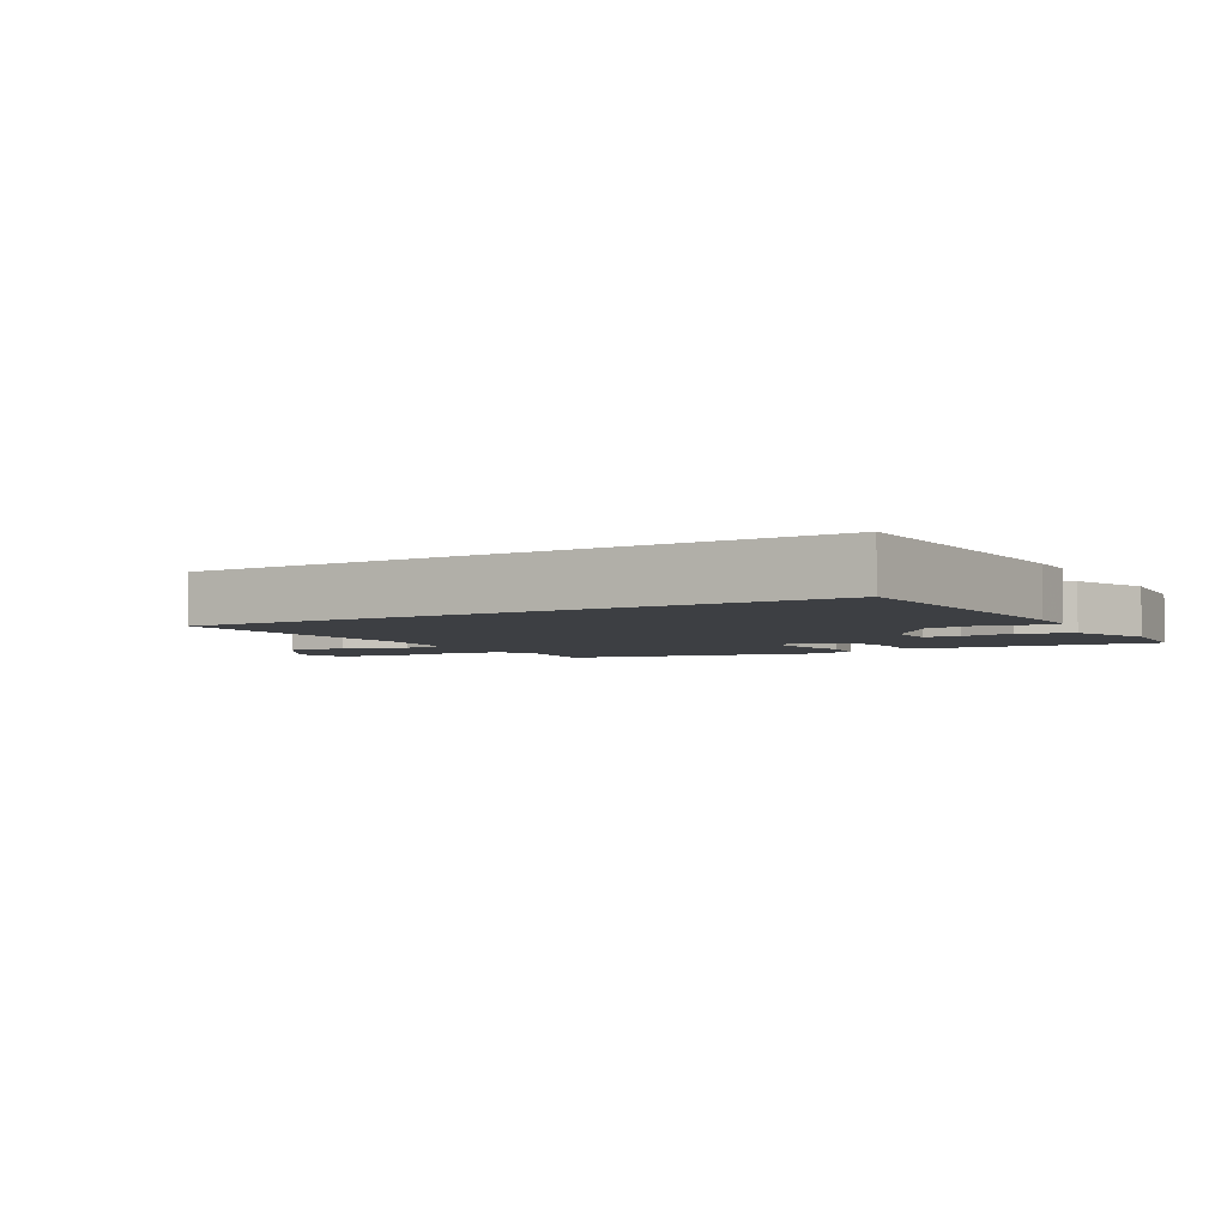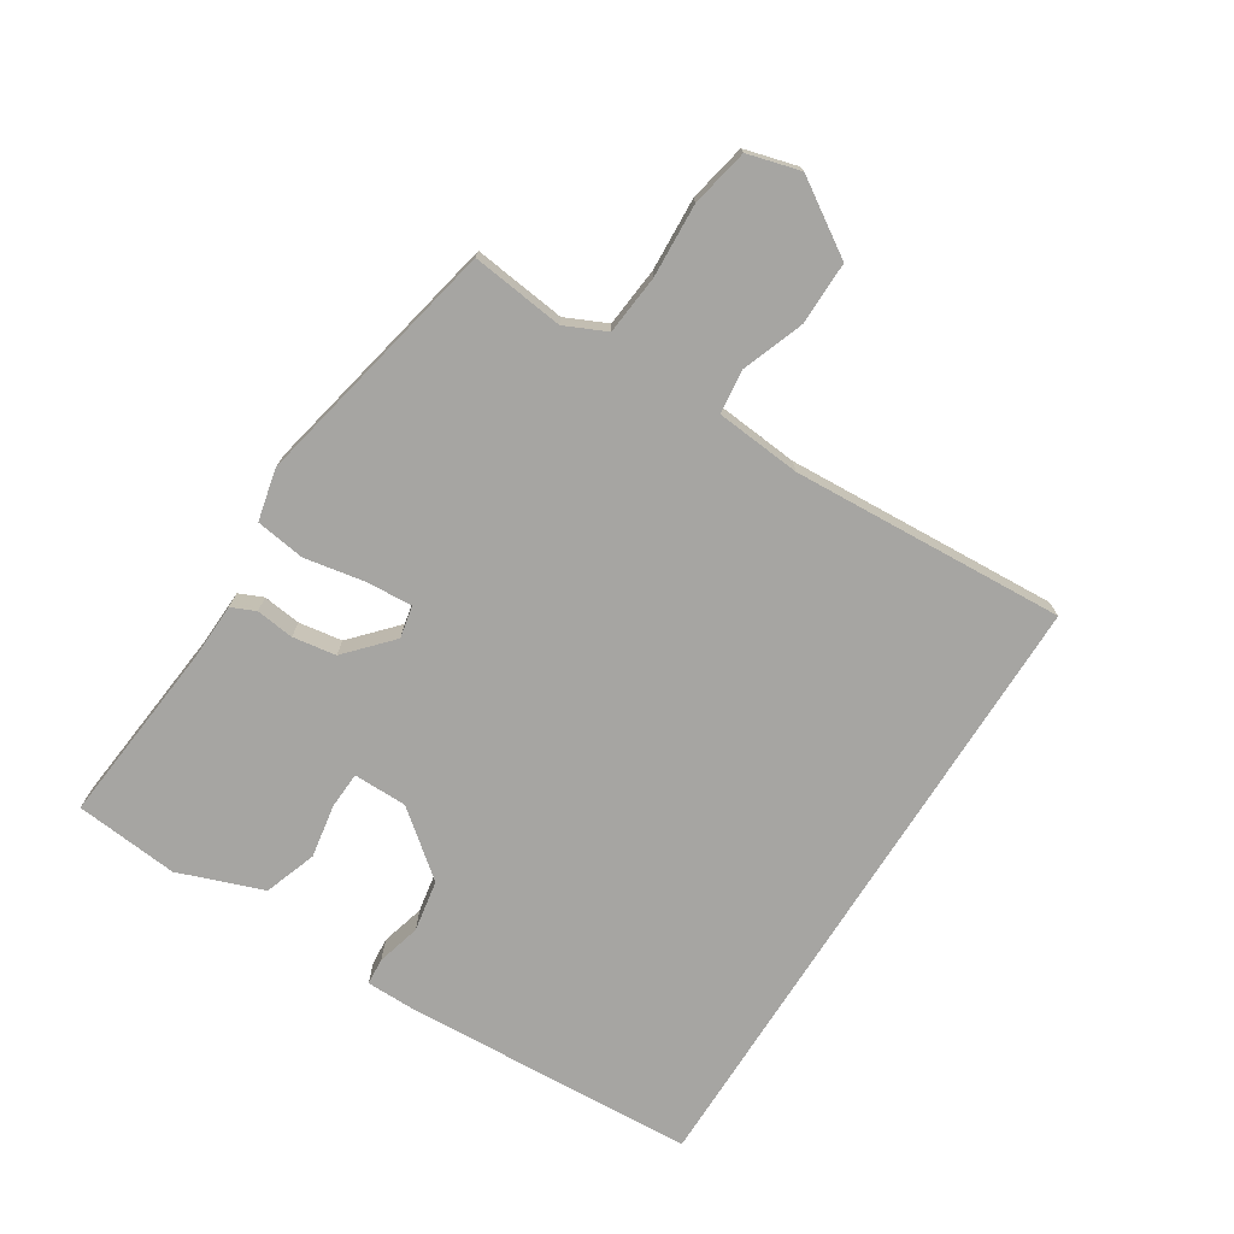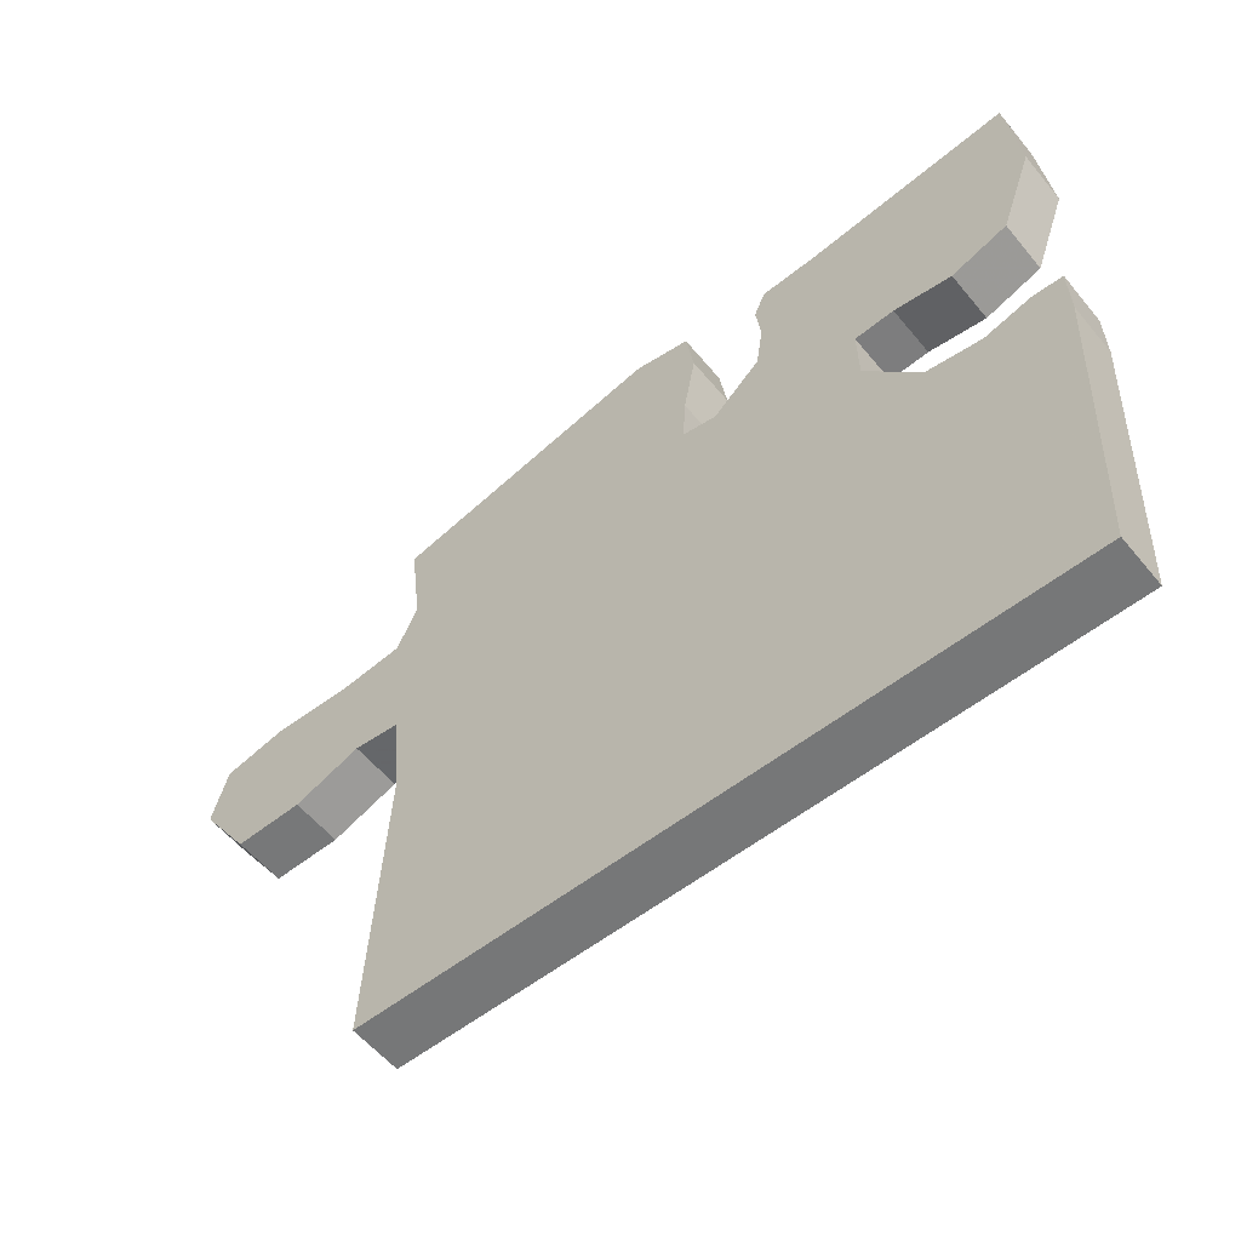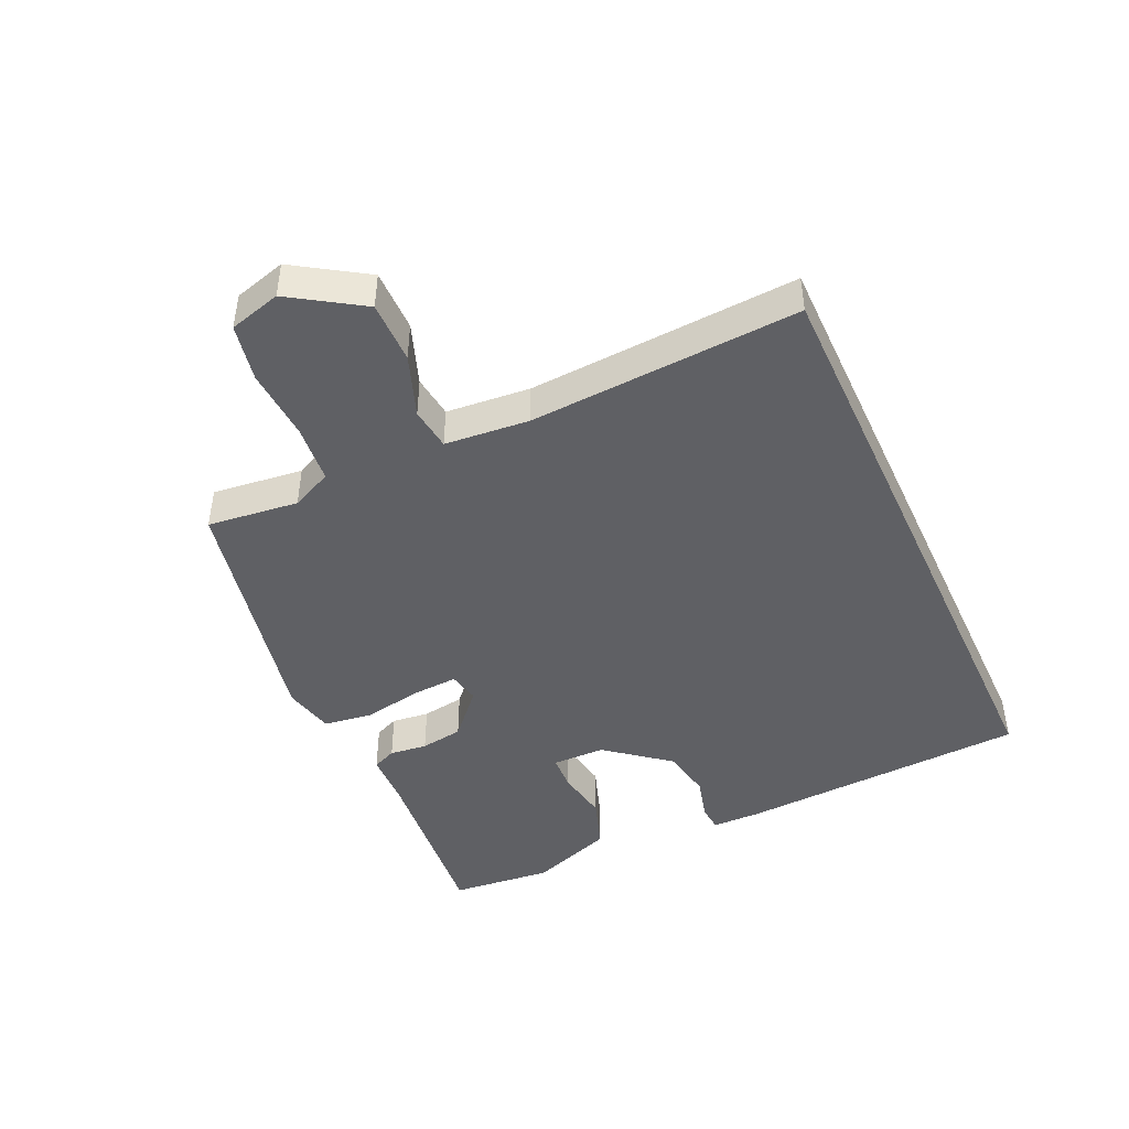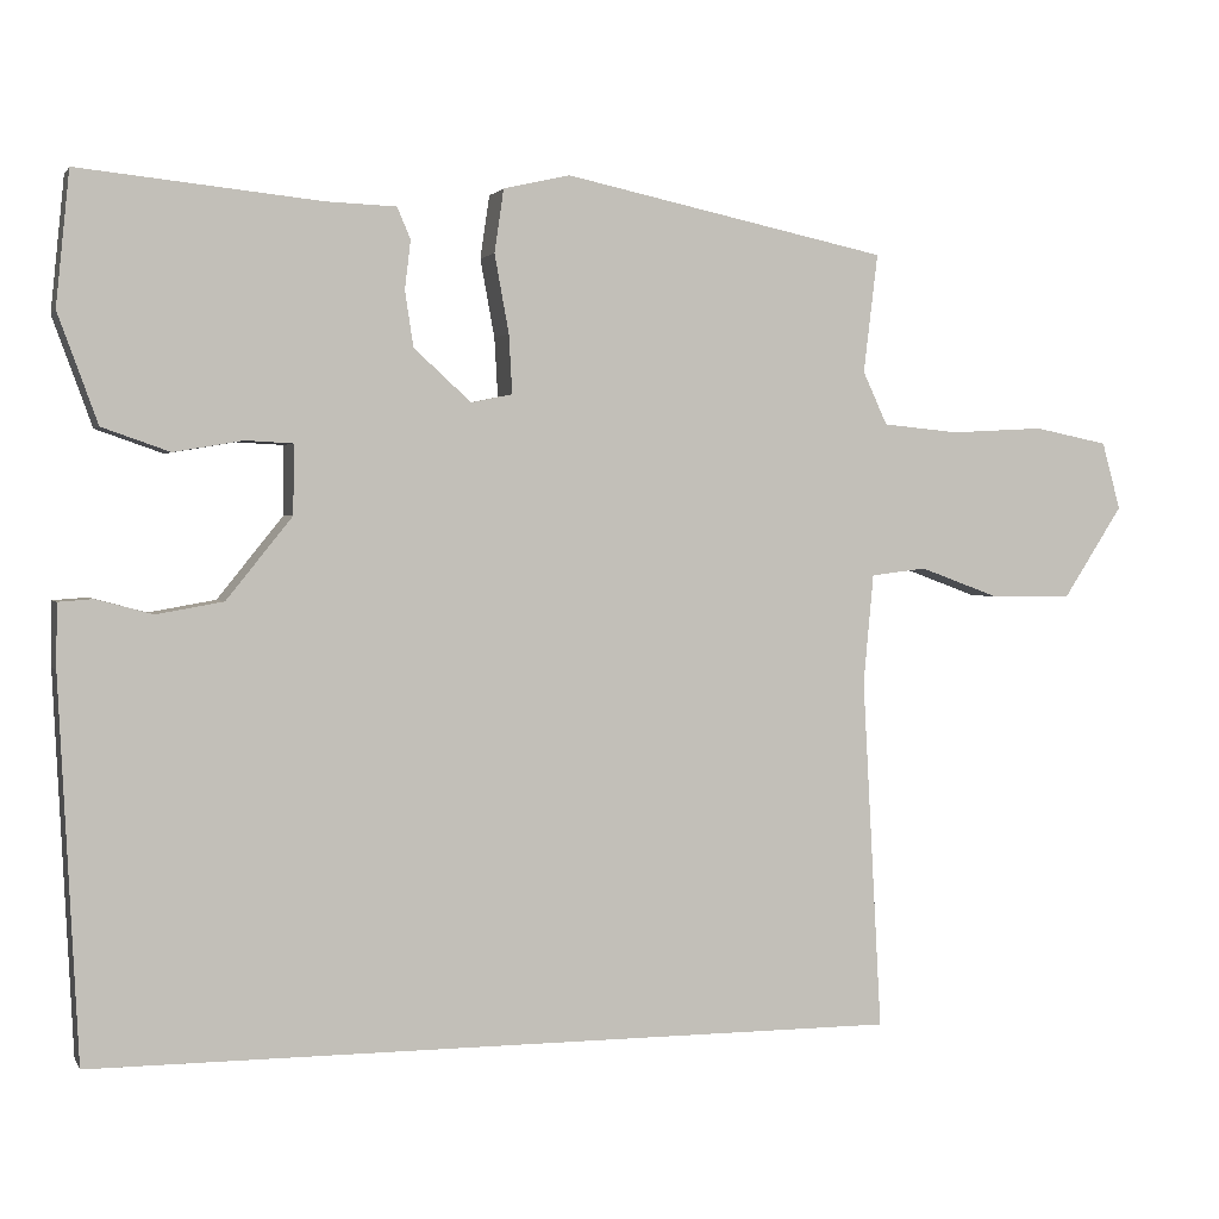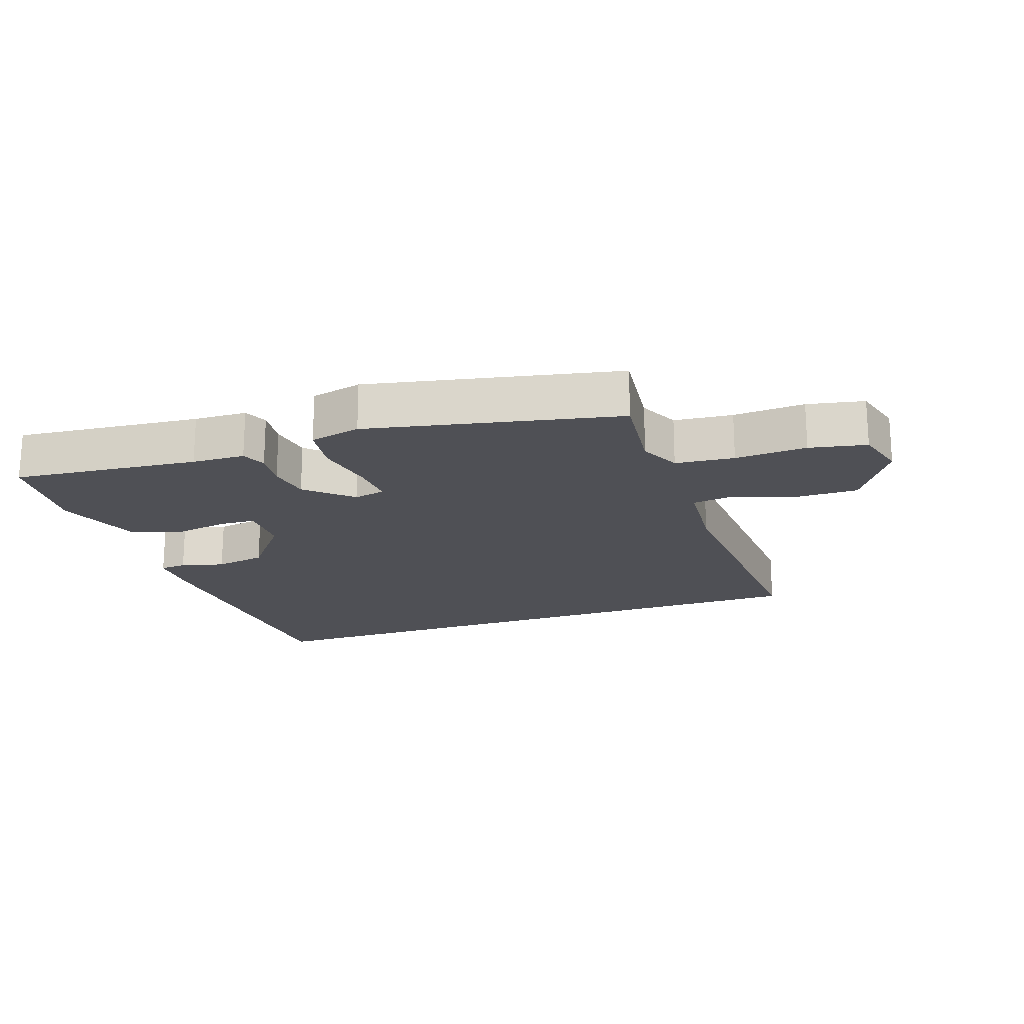
<metadata>
{"format":"obj","ext":"obj","renderer":"f3d","projection":"perspective","resolution":1024,"background":"white","views":[{"elev":-4.0,"azim":-149.4,"up":"+Y"},{"elev":-73.6,"azim":57.8,"up":"+Y"},{"elev":-57.0,"azim":-140.9,"up":"+Z"},{"elev":-45.0,"azim":114.8,"up":"+Y"},{"elev":1.9,"azim":-16.3,"up":"+Z"},{"elev":-19.4,"azim":19.3,"up":"+Y"}]}
</metadata>
<code>
v 0.483 0.07 -0.5
v -0.479 0.07 -0.5
v -0.502 0.07 -0.052
v -0.501 0.07 0.024
v -0.46 0.07 0.027
v -0.393 0.07 0.009
v -0.314 0.07 0.023
v -0.236 0.07 0.12
v -0.235 0.07 0.202
v -0.291 0.07 0.205
v -0.373 0.07 0.191
v -0.453 0.07 0.219
v -0.5 0.07 0.348
v -0.484 0.07 0.506
v -0.197 0.07 0.477
v -0.115 0.07 0.474
v -0.099 0.07 0.437
v -0.106 0.07 0.379
v -0.096 0.07 0.313
v -0.028 0.07 0.251
v 0.021 0.07 0.261
v 0.017 0.07 0.331
v 0 0.07 0.424
v 0.011 0.07 0.499
v 0.09 0.07 0.517
v 0.476 0.07 0.435
v 0.459 0.07 0.294
v 0.488 0.07 0.231
v 0.579 0.07 0.222
v 0.69 0.07 0.228
v 0.778 0.07 0.21
v 0.8 0.07 0.13
v 0.729 0.07 0.02
v 0.633 0.07 0.021
v 0.538 0.07 0.056
v 0.472 0.07 0.048
v 0.46 0.07 -0.082
v 0.483 0 -0.5
v -0.479 0 -0.5
v -0.502 0 -0.052
v -0.501 0 0.024
v -0.46 0 0.027
v -0.393 0 0.009
v -0.314 0 0.023
v -0.236 0 0.12
v -0.235 0 0.202
v -0.291 0 0.205
v -0.373 0 0.191
v -0.453 0 0.219
v -0.5 0 0.348
v -0.484 0 0.506
v -0.197 0 0.477
v -0.115 0 0.474
v -0.099 0 0.437
v -0.106 0 0.379
v -0.096 0 0.313
v -0.028 0 0.251
v 0.021 0 0.261
v 0.017 0 0.331
v 0 0 0.424
v 0.011 0 0.499
v 0.09 0 0.517
v 0.476 0 0.435
v 0.459 0 0.294
v 0.488 0 0.231
v 0.579 0 0.222
v 0.69 0 0.228
v 0.778 0 0.21
v 0.8 0 0.13
v 0.729 0 0.02
v 0.633 0 0.021
v 0.538 0 0.056
v 0.472 0 0.048
v 0.46 0 -0.082
f 33 34 35
f 32 33 35
f 31 32 35
f 30 31 35
f 29 30 35
f 28 29 35 36
f 27 28 36 37
f 25 26 27
f 24 25 27
f 23 24 27
f 22 23 27
f 21 22 27 37
f 15 16 17 18
f 15 18 19
f 14 15 19
f 13 14 19
f 12 13 19
f 11 12 19
f 10 11 19
f 9 10 19 20
f 4 5 6
f 3 4 6
f 2 3 6
f 1 2 6
f 1 6 7
f 21 37 1
f 20 21 1
f 9 20 1
f 8 9 1
f 1 7 8
f 72 71 70
f 72 70 69
f 72 69 68
f 72 68 67
f 72 67 66
f 73 72 66 65
f 74 73 65 64
f 64 63 62
f 64 62 61
f 64 61 60
f 64 60 59
f 74 64 59 58
f 55 54 53 52
f 56 55 52
f 56 52 51
f 56 51 50
f 56 50 49
f 56 49 48
f 56 48 47
f 57 56 47 46
f 43 42 41
f 43 41 40
f 43 40 39
f 43 39 38
f 44 43 38
f 38 74 58
f 38 58 57
f 38 57 46
f 38 46 45
f 45 44 38
f 1 38 39 2
f 2 39 40 3
f 3 40 41 4
f 4 41 42 5
f 5 42 43 6
f 6 43 44 7
f 7 44 45 8
f 8 45 46 9
f 9 46 47 10
f 10 47 48 11
f 11 48 49 12
f 12 49 50 13
f 13 50 51 14
f 14 51 52 15
f 15 52 53 16
f 16 53 54 17
f 17 54 55 18
f 18 55 56 19
f 19 56 57 20
f 20 57 58 21
f 21 58 59 22
f 22 59 60 23
f 23 60 61 24
f 24 61 62 25
f 25 62 63 26
f 26 63 64 27
f 27 64 65 28
f 28 65 66 29
f 29 66 67 30
f 30 67 68 31
f 31 68 69 32
f 32 69 70 33
f 33 70 71 34
f 34 71 72 35
f 35 72 73 36
f 36 73 74 37
f 37 74 38 1

</code>
